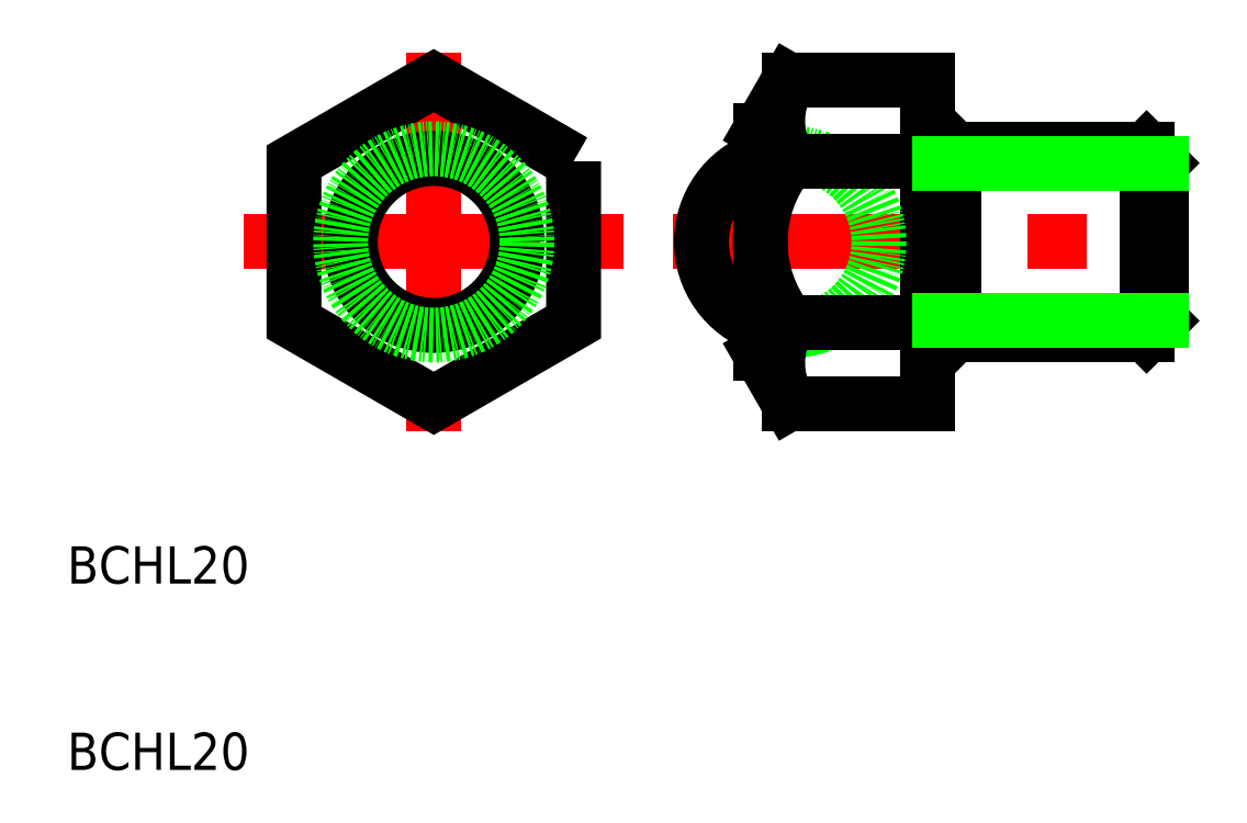
<metadata>
{"format":"dxf","ext":"dxf","renderer":"ezdxf+matplotlib","layout":"modelspace","background":"white","min_lineweight":24,"dpi":150}
</metadata>
<code>
0
SECTION
2
ENTITIES
0
TEXT
8
0
10
10.49
20
-116.8
30
0
40
4
1
BCHL20
0
TEXT
8
0
10
10.49
20
-96.83
30
0
40
4
1
BCHL20
0
LINE
8
CENTER
10
75.49
20
-60.16
30
0
11
129.4
21
-60.16
31
0
0
LINE
8
0
10
127.9
20
-68.63
30
0
11
127.9
21
-51.7
31
0
0
LINE
8
0
10
105.7
20
-50.16
30
0
11
126.3
21
-50.16
31
0
0
LINE
8
0
10
105.7
20
-70.16
30
0
11
126.3
21
-70.16
31
0
0
LINE
8
0
10
127.9
20
-51.7
30
0
11
126.3
21
-50.16
31
0
0
LINE
8
0
10
126.3
20
-50.16
30
0
11
126.3
21
-70.16
31
0
0
LINE
8
0
10
127.9
20
-68.63
30
0
11
126.3
21
-70.16
31
0
0
LINE
8
CENTER
10
29.48
20
-60.16
30
0
11
70.18
21
-60.16
31
0
0
LINE
8
CENTER
10
49.83
20
-39.82
30
0
11
49.83
21
-80.51
31
0
0
LINE
8
0
10
102.9
20
-51.7
30
0
11
104.1
21
-51.7
31
0
0
LINE
8
0
10
102.9
20
-68.63
30
0
11
104.1
21
-68.63
31
0
0
LINE
8
0
10
102.9
20
-77.48
30
0
11
102.9
21
-42.84
31
0
0
LINE
8
0
10
84.85
20
-72.12
30
0
11
84.85
21
-48.2
31
0
0
POLYLINE
8
0
66
     1
10
0
20
0
30
0
70
     1
0
VERTEX
8
0
10
64.83
20
-51.5
30
0
0
VERTEX
8
0
10
49.83
20
-42.84
30
0
0
VERTEX
8
0
10
34.83
20
-51.5
30
0
0
VERTEX
8
0
10
34.83
20
-68.82
30
0
0
VERTEX
8
0
10
49.83
20
-77.48
30
0
0
VERTEX
8
0
10
64.83
20
-68.82
30
0
0
SEQEND
8
0
0
ARC
8
0
10
88.08
20
-60.16
30
0
40
9.525
50
289.8
51
109.8
0
LINE
8
0
10
87.95
20
-42.84
30
0
11
102.9
21
-42.84
31
0
0
LINE
8
0
10
84.85
20
-48.2
30
0
11
87.95
21
-42.84
31
0
0
CIRCLE
8
0
10
49.83
20
-60.16
30
0
40
8.962
0
LINE
8
0
10
87.95
20
-51.5
30
0
11
102.9
21
-51.5
31
0
0
ARC
8
0
10
88.08
20
-60.16
30
0
40
9.525
50
109.8
51
250.2
0
ARC
8
0
10
88.08
20
-60.16
30
0
40
9.525
50
250.2
51
289.8
0
LINE
8
0
10
87.95
20
-77.48
30
0
11
102.9
21
-77.48
31
0
0
LINE
8
0
10
87.95
20
-68.82
30
0
11
102.9
21
-68.82
31
0
0
LINE
8
0
10
84.85
20
-72.12
30
0
11
87.95
21
-77.48
31
0
0
LINE
8
0
10
104.1
20
-51.7
30
0
11
105.7
21
-50.16
31
0
0
LINE
8
0
10
105.7
20
-50.16
30
0
11
105.7
21
-70.16
31
0
0
LINE
8
0
10
104.1
20
-68.63
30
0
11
105.7
21
-70.16
31
0
0
LINE
8
0
10
104.1
20
-51.7
30
0
11
104.1
21
-68.63
31
0
0
LINE
8
0
10
104.1
20
-51.7
30
0
11
127.9
21
-51.7
31
0
0
LINE
8
0
10
104.1
20
-68.63
30
0
11
127.9
21
-68.63
31
0
0
ARC
8
0
10
95.02
20
-47.17
30
0
40
8.296
50
148.5
51
211.5
0
ARC
8
0
10
98.51
20
-60.16
30
0
40
13.66
50
140.7
51
219.3
0
ARC
8
0
10
95.02
20
-73.15
30
0
40
8.296
50
148.5
51
211.5
0
CIRCLE
8
0
10
49.83
20
-60.16
30
0
40
10
0
ENDSEC
0
EOF

</code>
